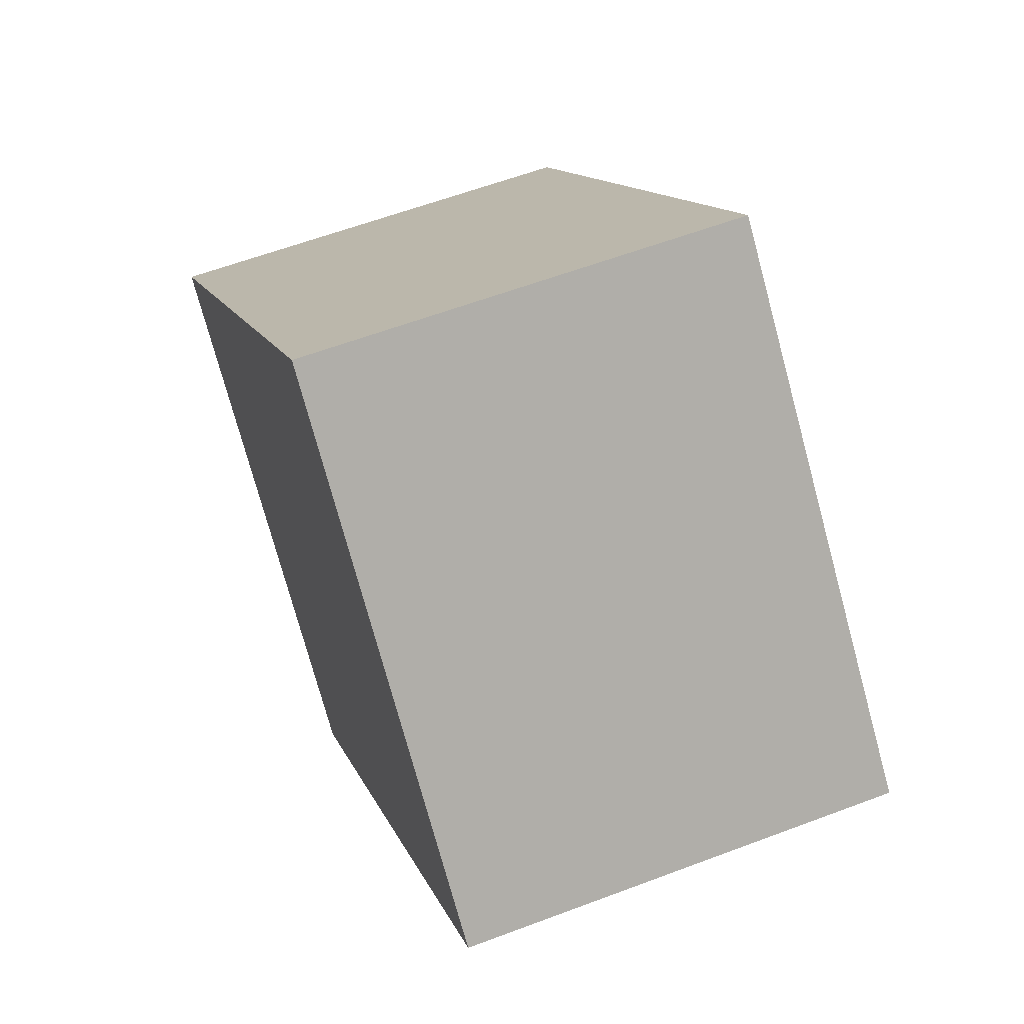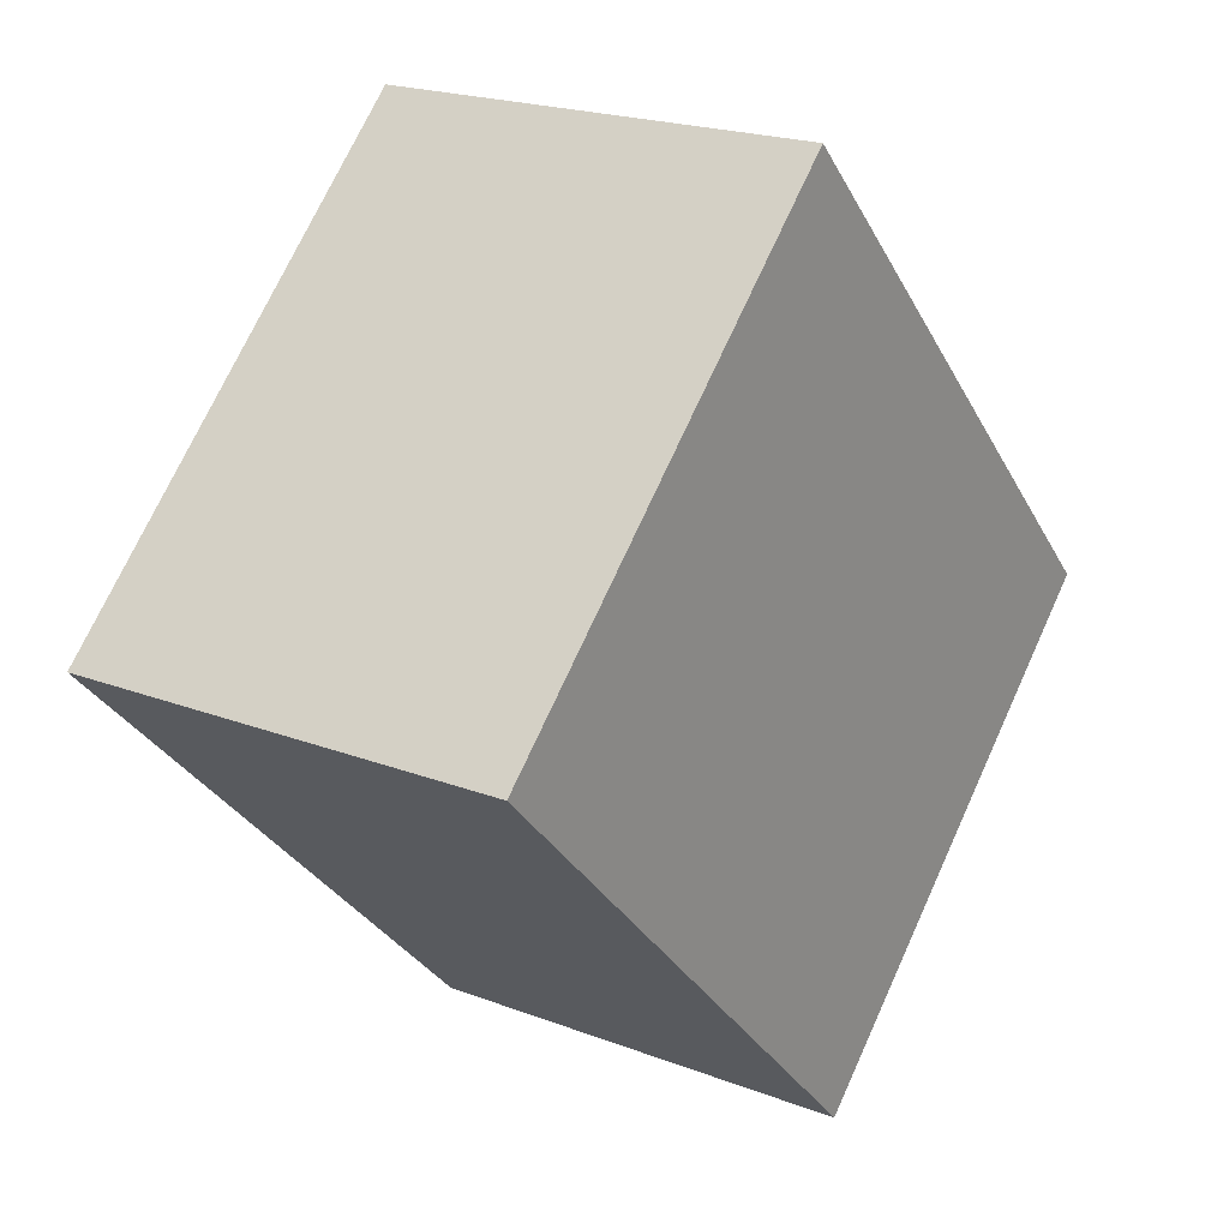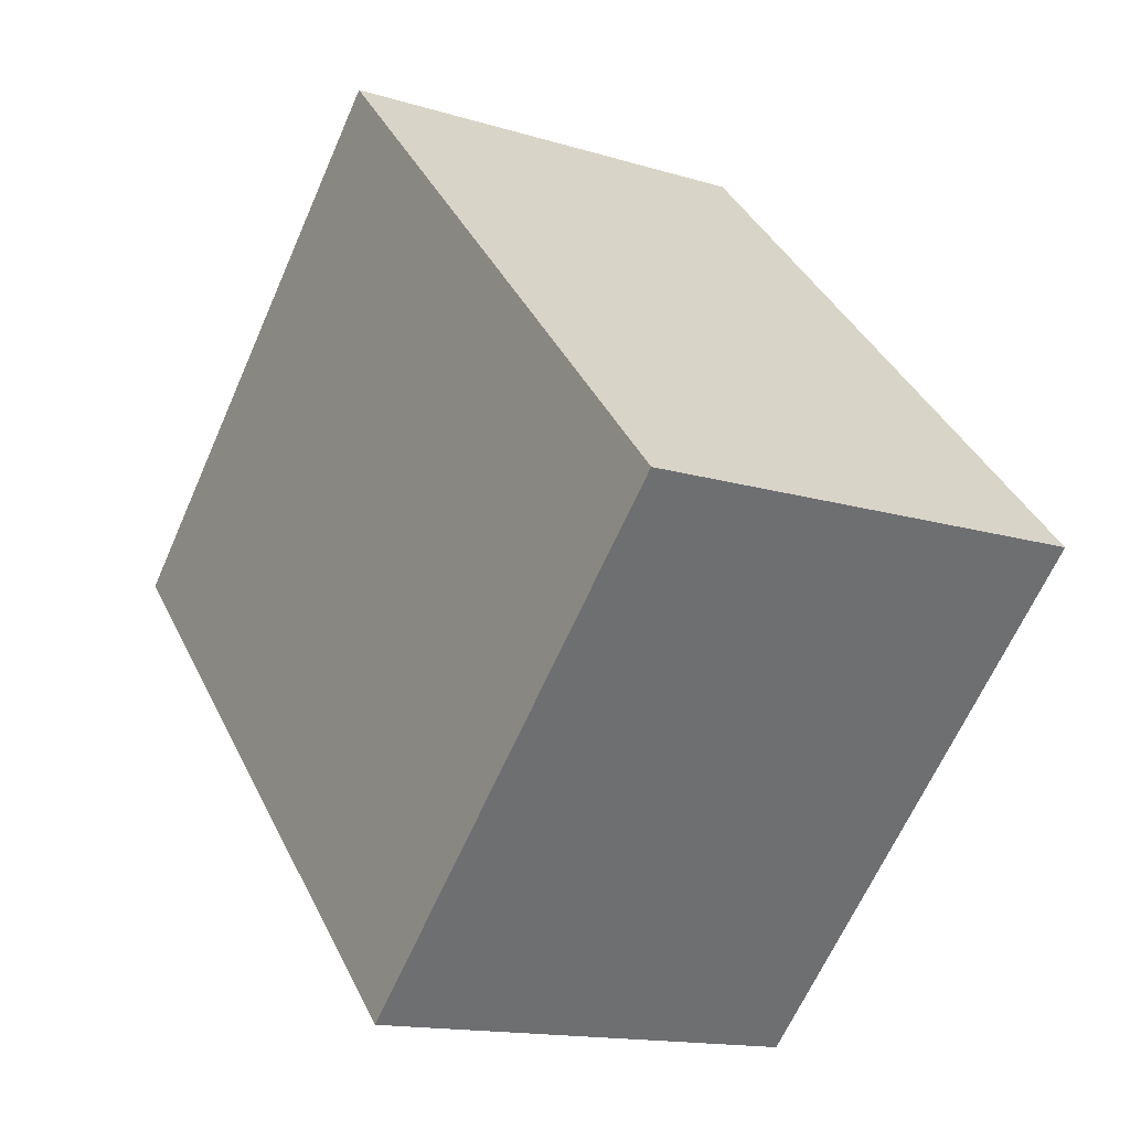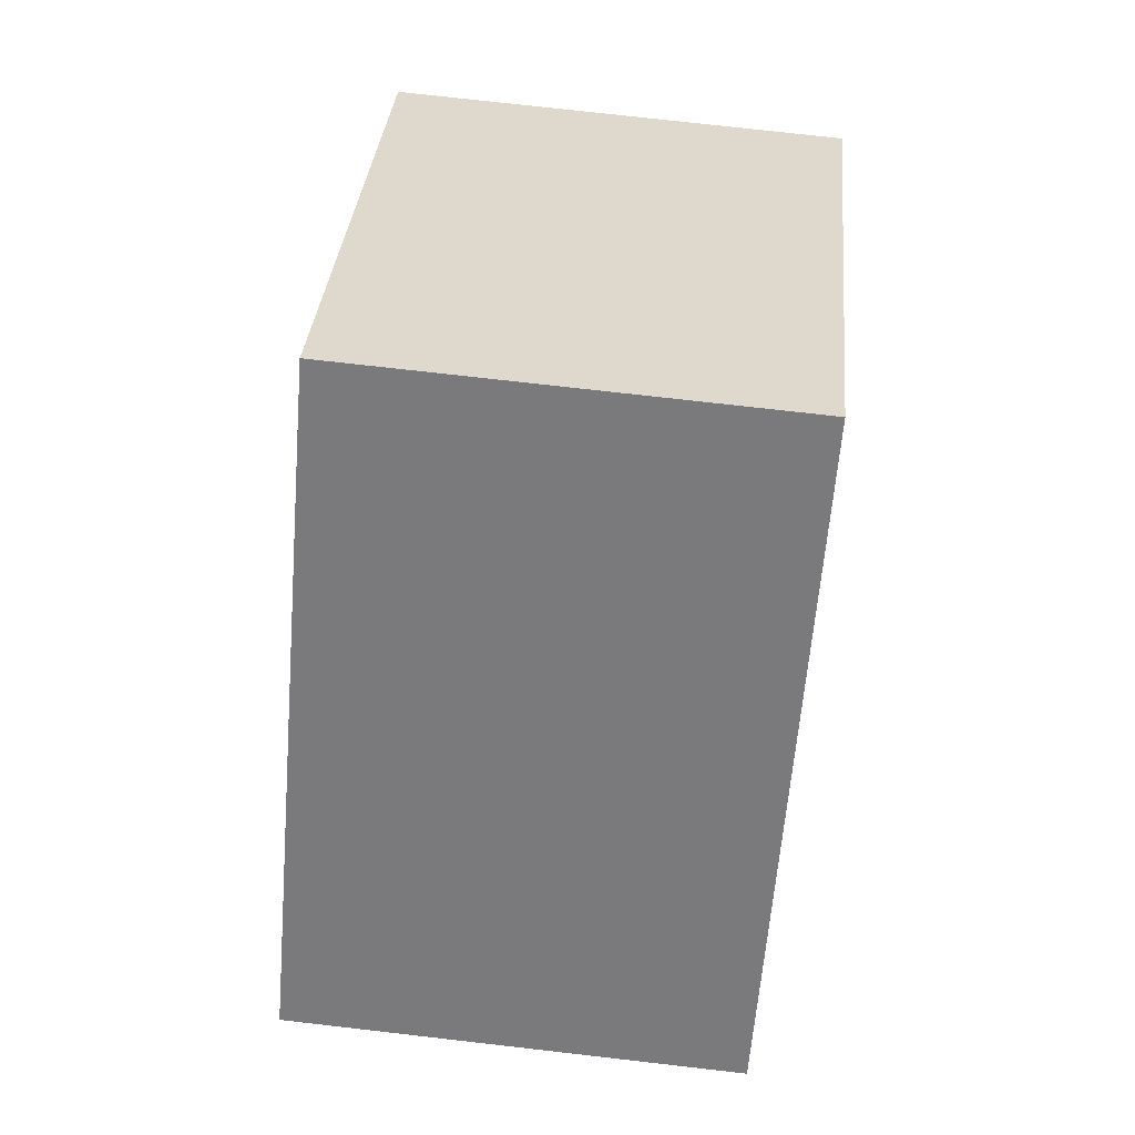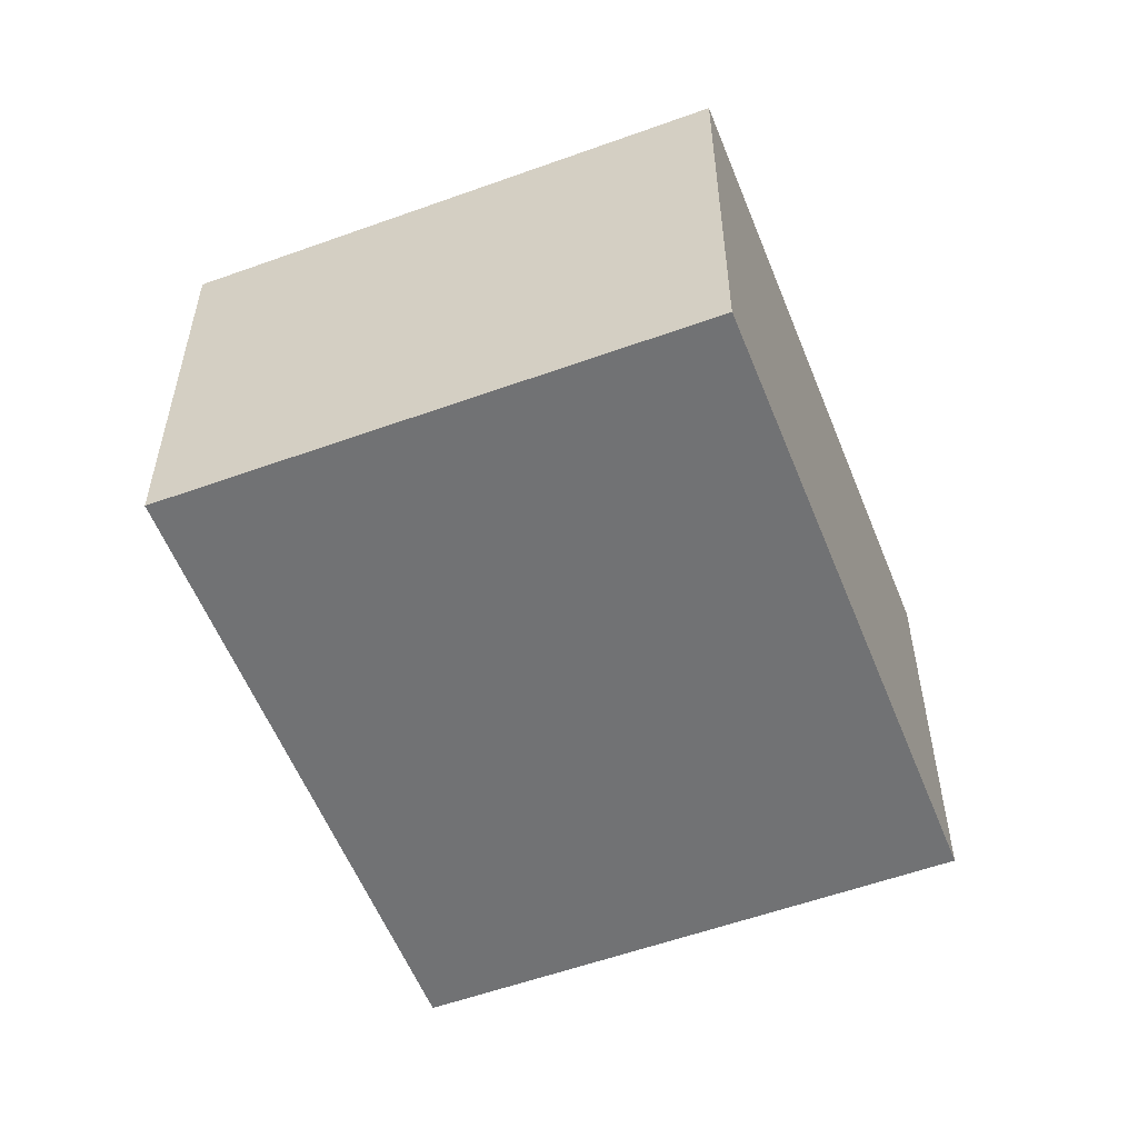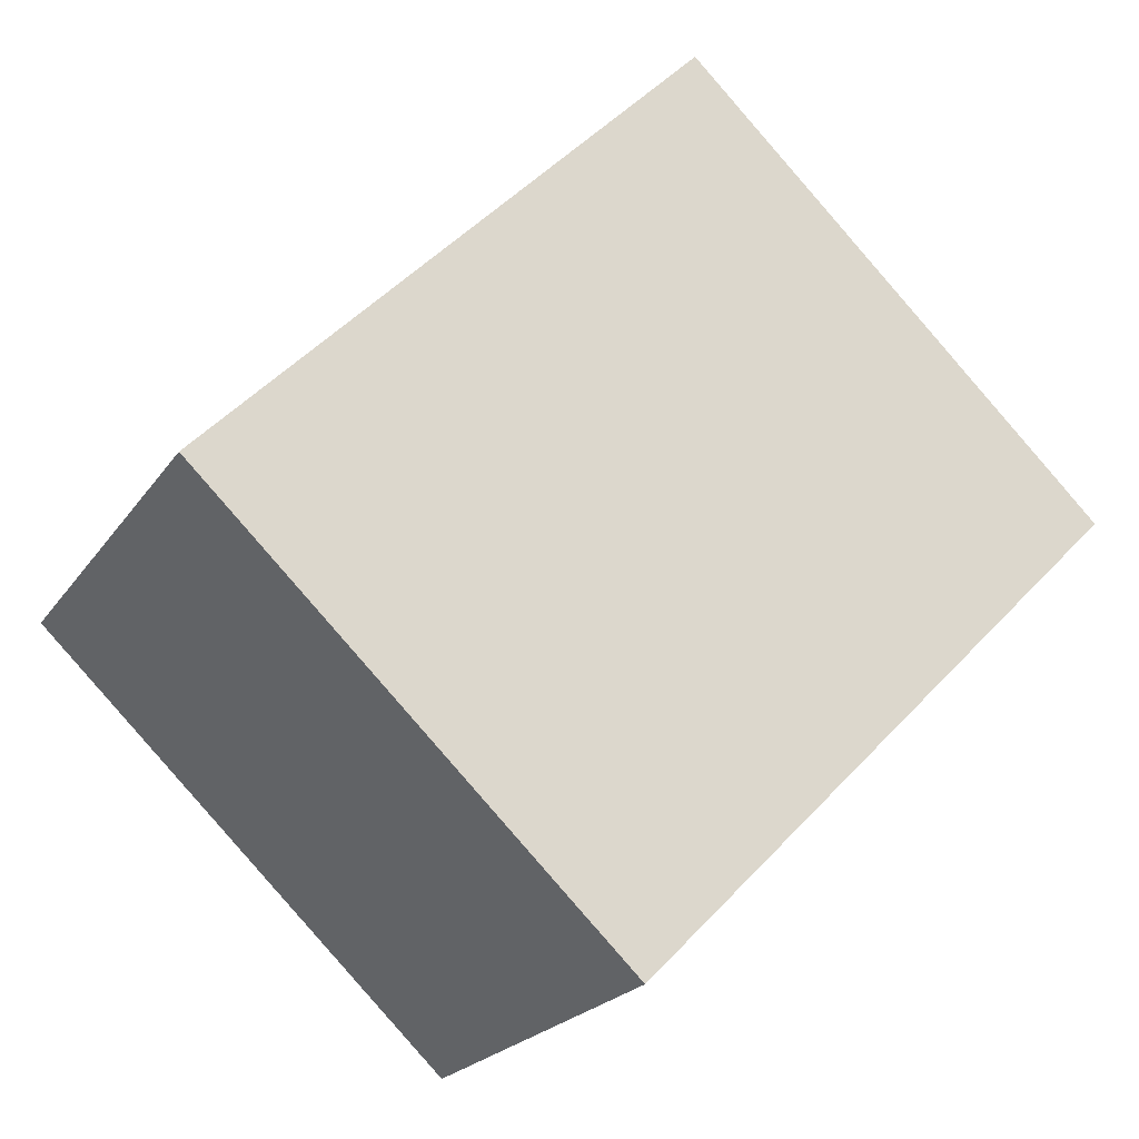
<metadata>
{"format":"obj","ext":"obj","renderer":"f3d","projection":"perspective","resolution":1024,"background":"white","views":[{"elev":59.8,"azim":-111.2,"up":"+Z"},{"elev":20.6,"azim":-55.2,"up":"+Z"},{"elev":-14.6,"azim":56.4,"up":"+Z"},{"elev":75.2,"azim":96.5,"up":"+Z"},{"elev":-55.5,"azim":157.1,"up":"+Y"},{"elev":-21.6,"azim":155.2,"up":"+Z"}]}
</metadata>
<code>
v  1.757 4.088 1.696
v  3.003 4.088 -3.056
v  8.705e-05 4.088 -0.0001296
v  4.515 4.088 -4.594
v  8.414 4.088 -0.8729
v  3.927 4.088 3.792
v  1.757 -1.039e-16 1.696
v  8.414 5.344e-17 -0.8728
v  3.927 -2.322e-16 3.792
v  0 0 0
v  3.003 1.871e-16 -3.056
v  4.515 2.813e-16 -4.594
g defaultobject
f 1 2 3
f 2 1 4
f 4 1 5
f 5 1 6
f 7 8 9
f 8 7 10
f 8 10 11
f 8 11 12
f 1 10 7
f 10 1 3
f 6 7 9
f 7 6 1
f 8 6 9
f 6 8 5
f 12 5 8
f 5 12 4
f 2 12 11
f 12 2 4
f 3 11 10
f 11 3 2

</code>
